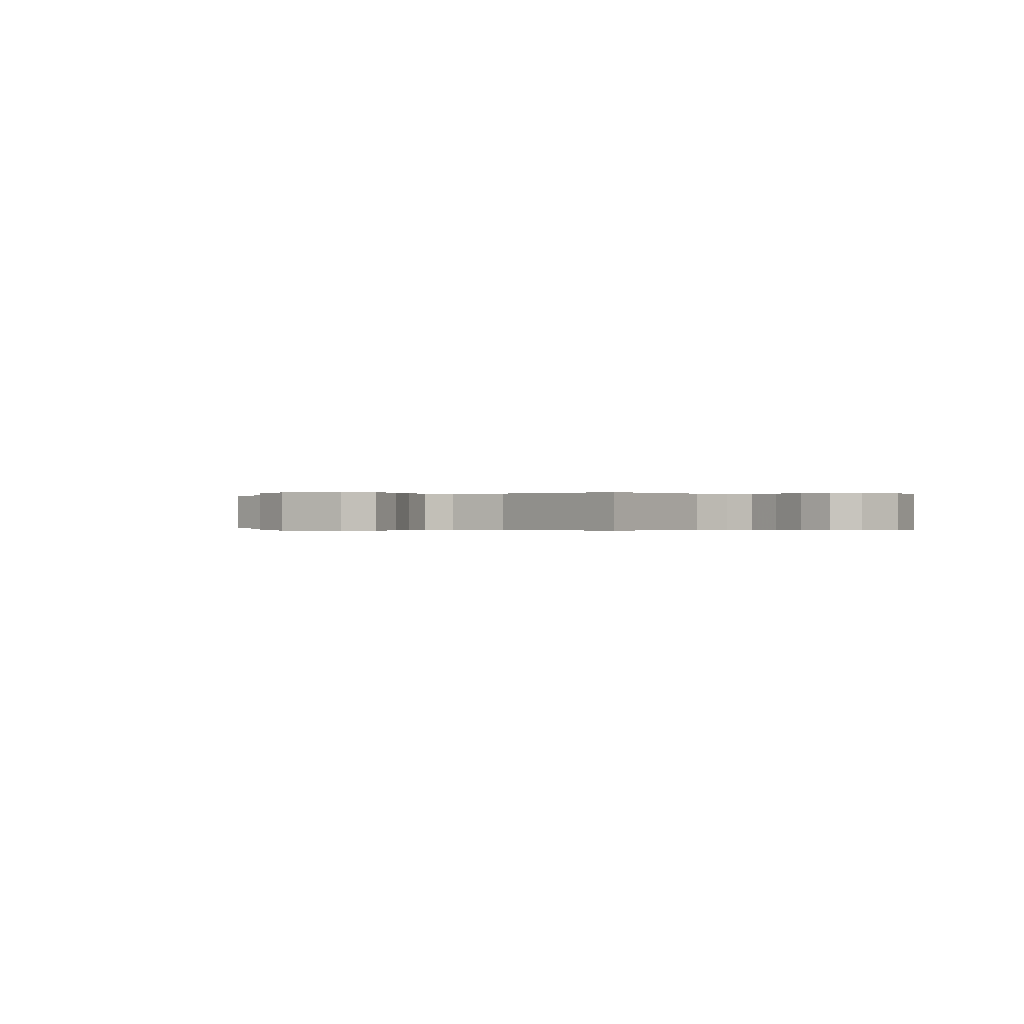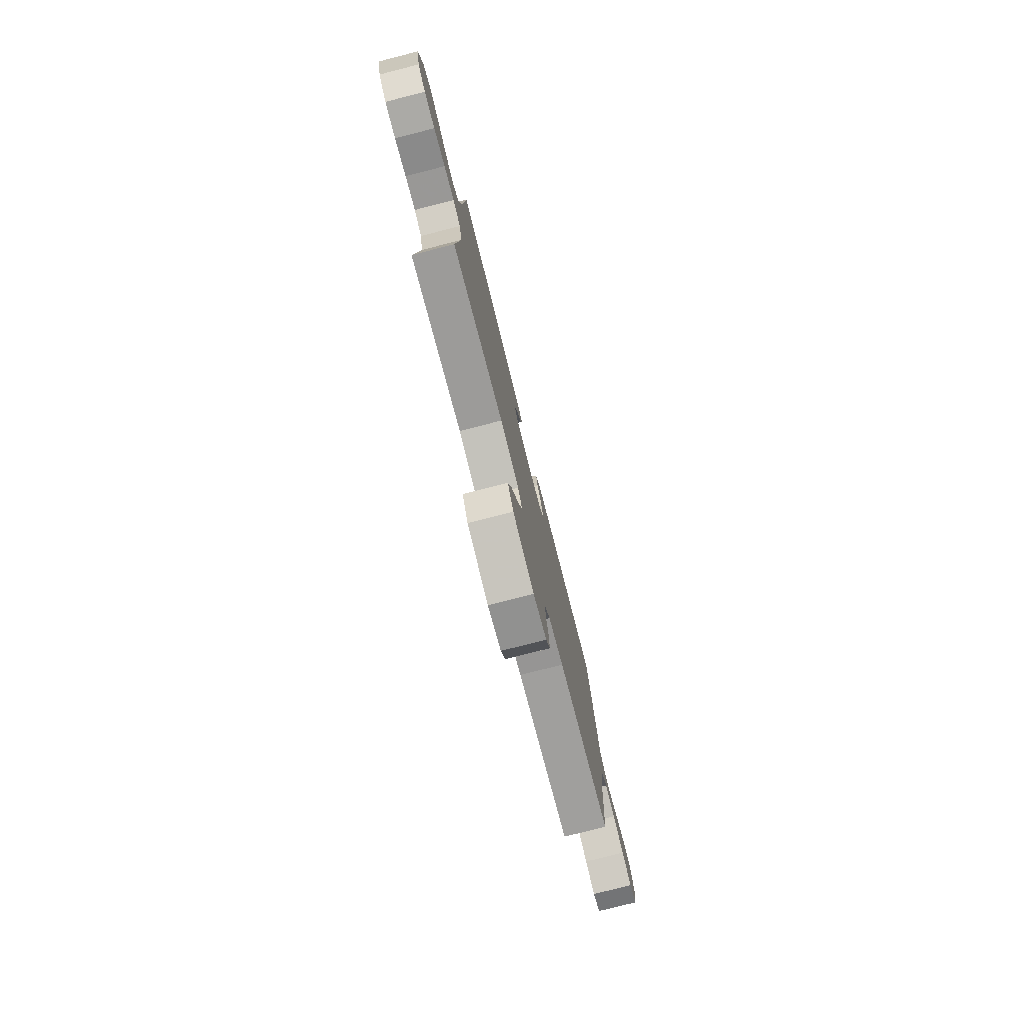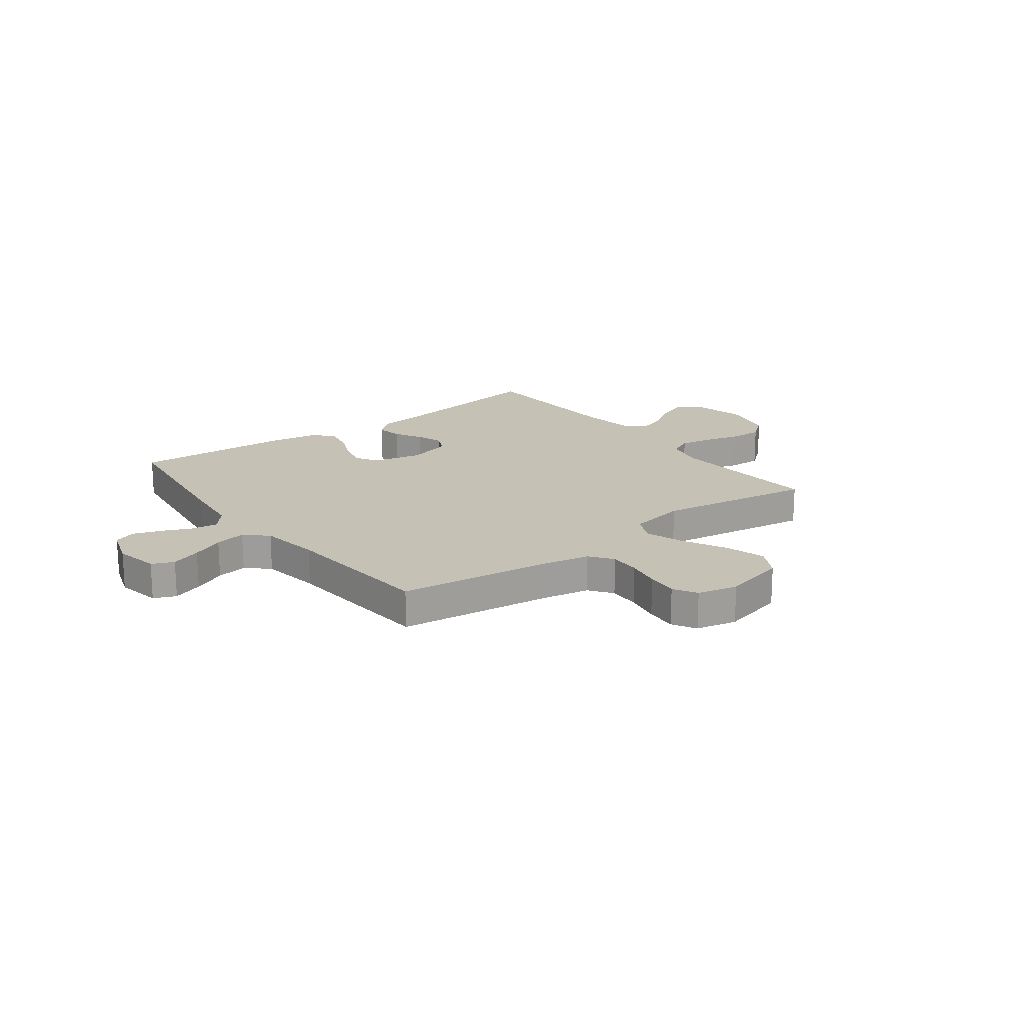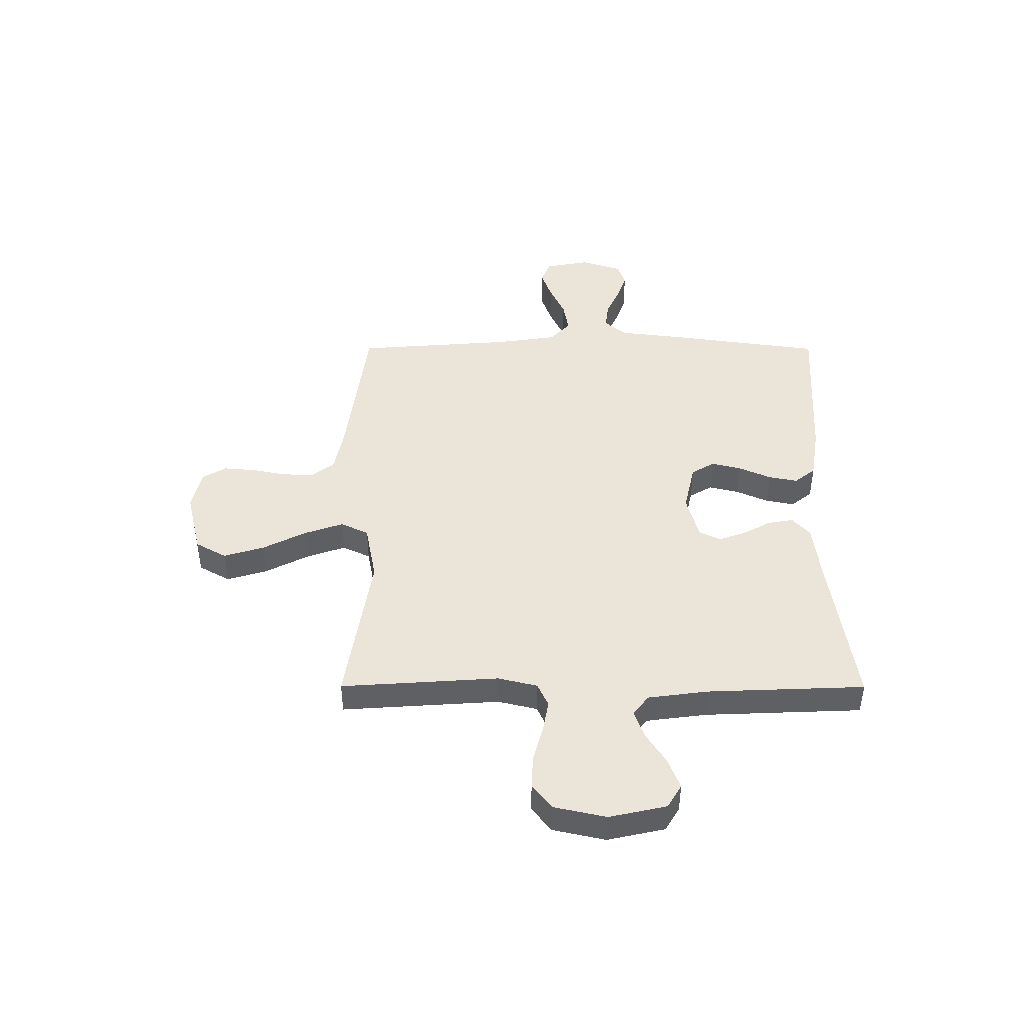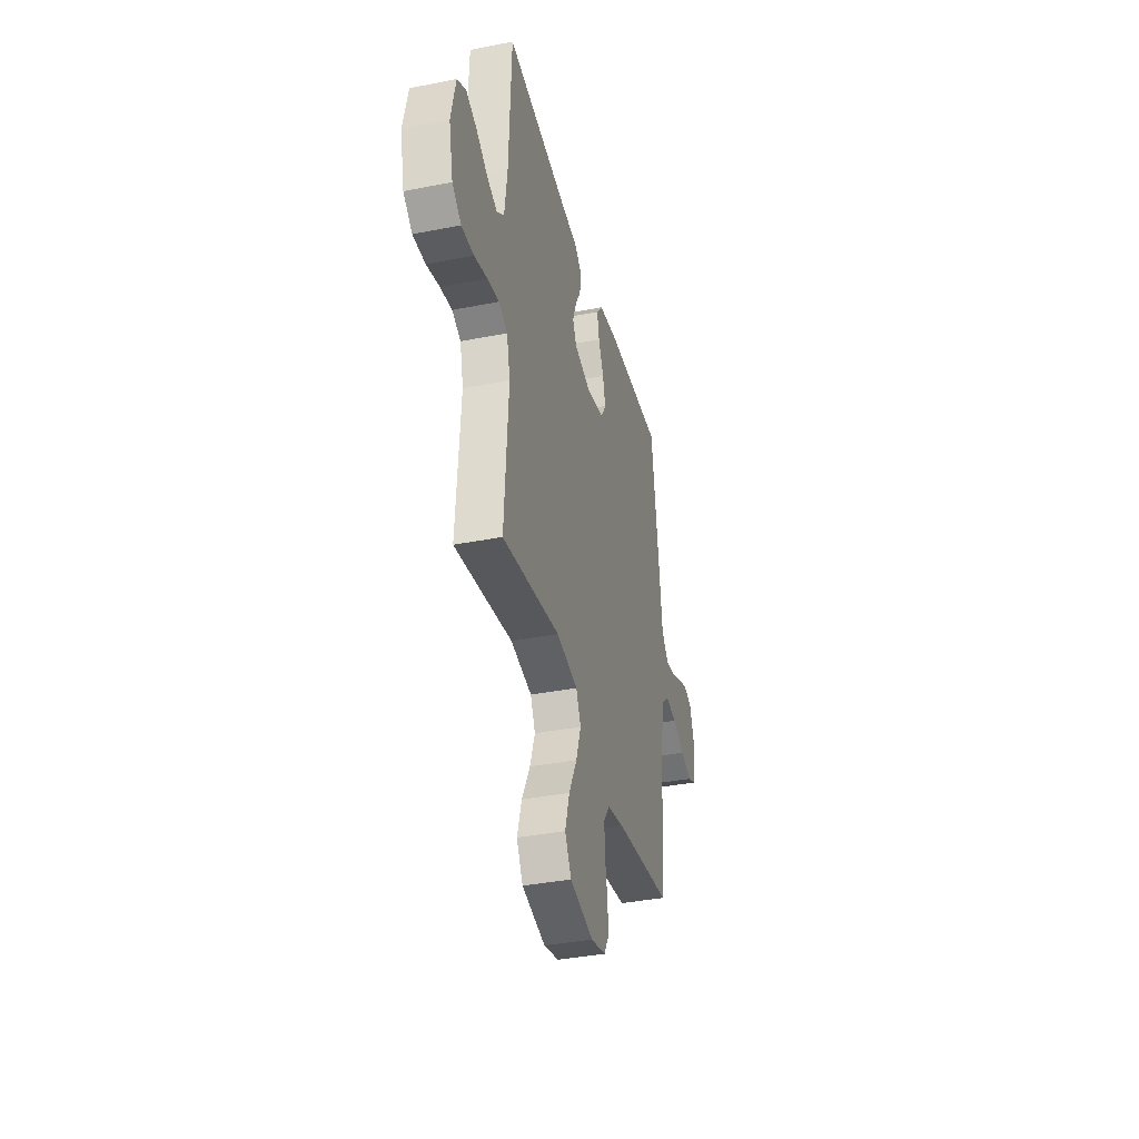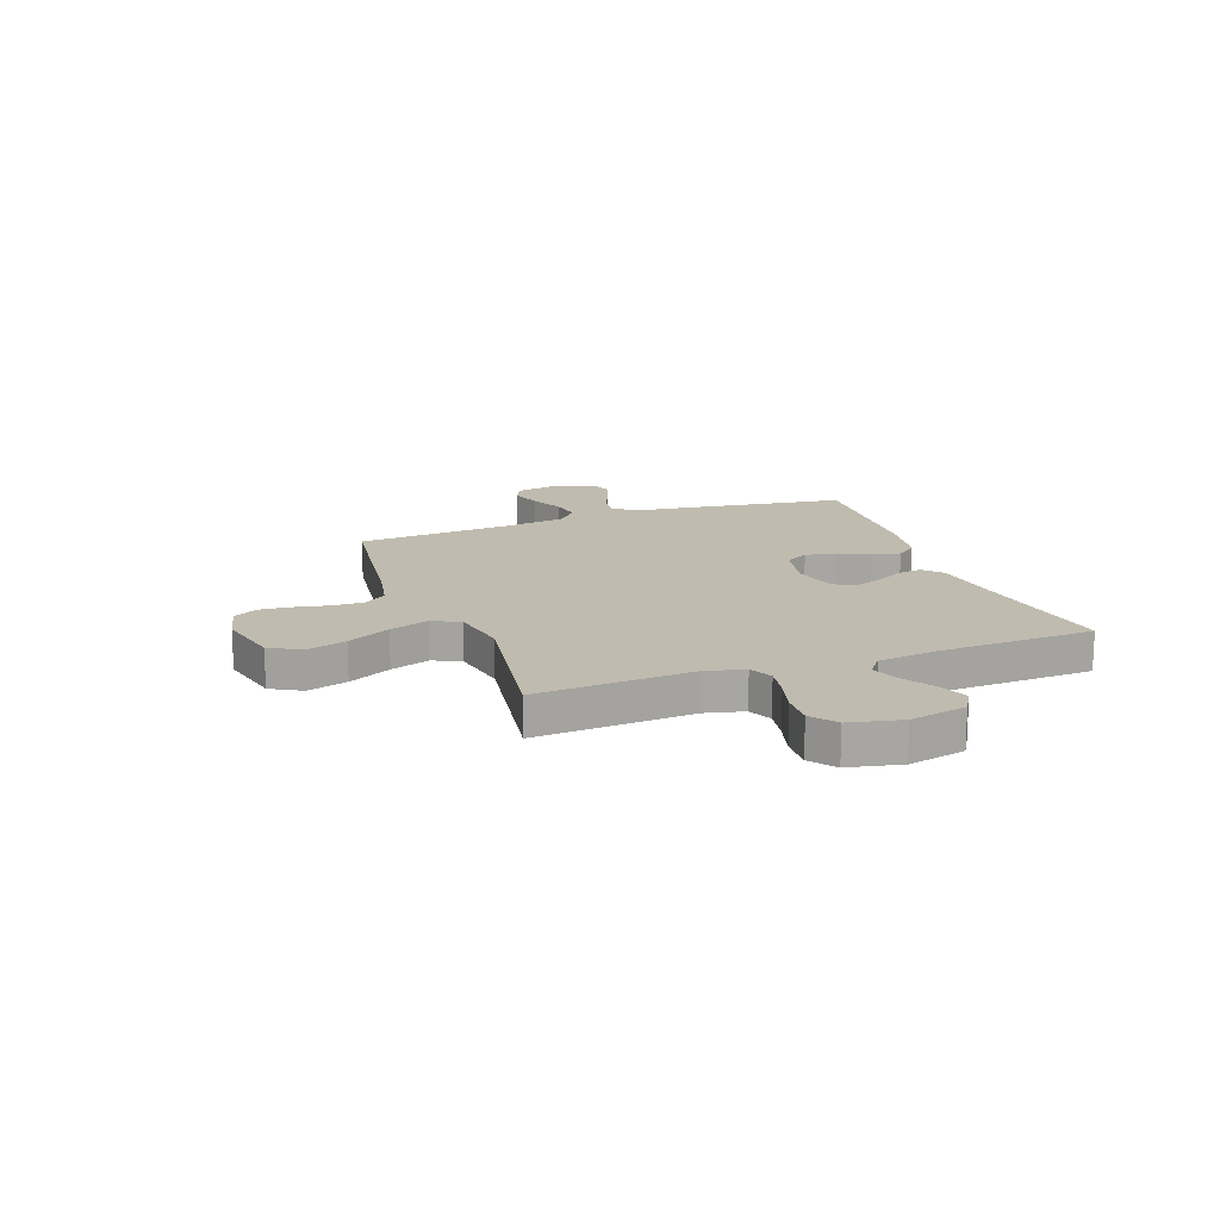
<metadata>
{"format":"obj","ext":"obj","renderer":"f3d","projection":"perspective","resolution":1024,"background":"white","views":[{"elev":-0.1,"azim":-140.5,"up":"+Y"},{"elev":-78.3,"azim":-75.7,"up":"+Z"},{"elev":18.7,"azim":142.8,"up":"+Y"},{"elev":44.9,"azim":-89.9,"up":"+Y"},{"elev":-37.3,"azim":-75.8,"up":"+Z"},{"elev":16.1,"azim":-110.0,"up":"+Y"}]}
</metadata>
<code>
v 0.5 0.07 0.5
v 0.542 0.07 0.2
v 0.556 0.07 0.084
v 0.591 0.07 0.042
v 0.641 0.07 0.048
v 0.697 0.07 0.073
v 0.751 0.07 0.092
v 0.794 0.07 0.077
v 0.82 0.07 0
v 0.804 0.07 -0.086
v 0.762 0.07 -0.104
v 0.704 0.07 -0.084
v 0.641 0.07 -0.055
v 0.582 0.07 -0.045
v 0.54 0.07 -0.084
v 0.523 0.07 -0.2
v 0.5 0.07 -0.5
v 0.2 0.07 -0.539
v 0.115 0.07 -0.556
v 0.083 0.07 -0.6
v 0.085 0.07 -0.659
v 0.098 0.07 -0.725
v 0.103 0.07 -0.785
v 0.077 0.07 -0.83
v 0 0.07 -0.848
v -0.122 0.07 -0.819
v -0.155 0.07 -0.76
v -0.132 0.07 -0.683
v -0.09 0.07 -0.601
v -0.064 0.07 -0.526
v -0.089 0.07 -0.473
v -0.2 0.07 -0.452
v -0.5 0.07 -0.5
v -0.48 0.07 -0.2
v -0.498 0.07 -0.125
v -0.543 0.07 -0.104
v -0.604 0.07 -0.115
v -0.672 0.07 -0.134
v -0.736 0.07 -0.137
v -0.783 0.07 -0.1
v -0.805 0.07 0
v -0.781 0.07 0.109
v -0.736 0.07 0.136
v -0.679 0.07 0.114
v -0.619 0.07 0.076
v -0.565 0.07 0.056
v -0.527 0.07 0.086
v -0.512 0.07 0.2
v -0.5 0.07 0.5
v -0.2 0.07 0.455
v -0.087 0.07 0.441
v -0.05 0.07 0.407
v -0.059 0.07 0.358
v -0.088 0.07 0.305
v -0.106 0.07 0.254
v -0.086 0.07 0.213
v 0 0.07 0.19
v 0.093 0.07 0.211
v 0.119 0.07 0.255
v 0.105 0.07 0.312
v 0.078 0.07 0.373
v 0.067 0.07 0.428
v 0.099 0.07 0.468
v 0.2 0.07 0.484
v 0.5 0 0.5
v 0.542 0 0.2
v 0.556 0 0.084
v 0.591 0 0.042
v 0.641 0 0.048
v 0.697 0 0.073
v 0.751 0 0.092
v 0.794 0 0.077
v 0.82 0 0
v 0.804 0 -0.086
v 0.762 0 -0.104
v 0.704 0 -0.084
v 0.641 0 -0.055
v 0.582 0 -0.045
v 0.54 0 -0.084
v 0.523 0 -0.2
v 0.5 0 -0.5
v 0.2 0 -0.539
v 0.115 0 -0.556
v 0.083 0 -0.6
v 0.085 0 -0.659
v 0.098 0 -0.725
v 0.103 0 -0.785
v 0.077 0 -0.83
v 0 0 -0.848
v -0.122 0 -0.819
v -0.155 0 -0.76
v -0.132 0 -0.683
v -0.09 0 -0.601
v -0.064 0 -0.526
v -0.089 0 -0.473
v -0.2 0 -0.452
v -0.5 0 -0.5
v -0.48 0 -0.2
v -0.498 0 -0.125
v -0.543 0 -0.104
v -0.604 0 -0.115
v -0.672 0 -0.134
v -0.736 0 -0.137
v -0.783 0 -0.1
v -0.805 0 0
v -0.781 0 0.109
v -0.736 0 0.136
v -0.679 0 0.114
v -0.619 0 0.076
v -0.565 0 0.056
v -0.527 0 0.086
v -0.512 0 0.2
v -0.5 0 0.5
v -0.2 0 0.455
v -0.087 0 0.441
v -0.05 0 0.407
v -0.059 0 0.358
v -0.088 0 0.305
v -0.106 0 0.254
v -0.086 0 0.213
v 0 0 0.19
v 0.093 0 0.211
v 0.119 0 0.255
v 0.105 0 0.312
v 0.078 0 0.373
v 0.067 0 0.428
v 0.099 0 0.468
v 0.2 0 0.484
f 60 61 62 63
f 59 60 63 64
f 51 52 53 54
f 50 51 54 55
f 48 49 50 55
f 47 48 55 56
f 42 43 44 45
f 42 45 46
f 41 42 46
f 40 41 46
f 37 38 39 40
f 36 37 40 46
f 35 36 46 47
f 32 33 34
f 31 32 34 35
f 26 27 28 29
f 26 29 30
f 25 26 30
f 24 25 30
f 21 22 23 24
f 20 21 24 30
f 19 20 30 31
f 16 17 18
f 15 16 18 19
f 10 11 12 13
f 8 9 10 13
f 8 13 14
f 5 6 7 8
f 5 8 14
f 4 5 14 15
f 64 1 2 3
f 59 64 3 4
f 35 47 56 57
f 35 57 58
f 31 35 58
f 19 31 58 59
f 4 15 19 59
f 127 126 125 124
f 128 127 124 123
f 118 117 116 115
f 119 118 115 114
f 119 114 113 112
f 120 119 112 111
f 109 108 107 106
f 110 109 106
f 110 106 105
f 110 105 104
f 104 103 102 101
f 110 104 101 100
f 111 110 100 99
f 98 97 96
f 99 98 96 95
f 93 92 91 90
f 94 93 90
f 94 90 89
f 94 89 88
f 88 87 86 85
f 94 88 85 84
f 95 94 84 83
f 82 81 80
f 83 82 80 79
f 77 76 75 74
f 77 74 73 72
f 78 77 72
f 72 71 70 69
f 78 72 69
f 79 78 69 68
f 67 66 65 128
f 68 67 128 123
f 121 120 111 99
f 122 121 99
f 122 99 95
f 123 122 95 83
f 123 83 79 68
f 1 65 66 2
f 2 66 67 3
f 3 67 68 4
f 4 68 69 5
f 5 69 70 6
f 6 70 71 7
f 7 71 72 8
f 8 72 73 9
f 9 73 74 10
f 10 74 75 11
f 11 75 76 12
f 12 76 77 13
f 13 77 78 14
f 14 78 79 15
f 15 79 80 16
f 16 80 81 17
f 17 81 82 18
f 18 82 83 19
f 19 83 84 20
f 20 84 85 21
f 21 85 86 22
f 22 86 87 23
f 23 87 88 24
f 24 88 89 25
f 25 89 90 26
f 26 90 91 27
f 27 91 92 28
f 28 92 93 29
f 29 93 94 30
f 30 94 95 31
f 31 95 96 32
f 32 96 97 33
f 33 97 98 34
f 34 98 99 35
f 35 99 100 36
f 36 100 101 37
f 37 101 102 38
f 38 102 103 39
f 39 103 104 40
f 40 104 105 41
f 41 105 106 42
f 42 106 107 43
f 43 107 108 44
f 44 108 109 45
f 45 109 110 46
f 46 110 111 47
f 47 111 112 48
f 48 112 113 49
f 49 113 114 50
f 50 114 115 51
f 51 115 116 52
f 52 116 117 53
f 53 117 118 54
f 54 118 119 55
f 55 119 120 56
f 56 120 121 57
f 57 121 122 58
f 58 122 123 59
f 59 123 124 60
f 60 124 125 61
f 61 125 126 62
f 62 126 127 63
f 63 127 128 64
f 64 128 65 1

</code>
